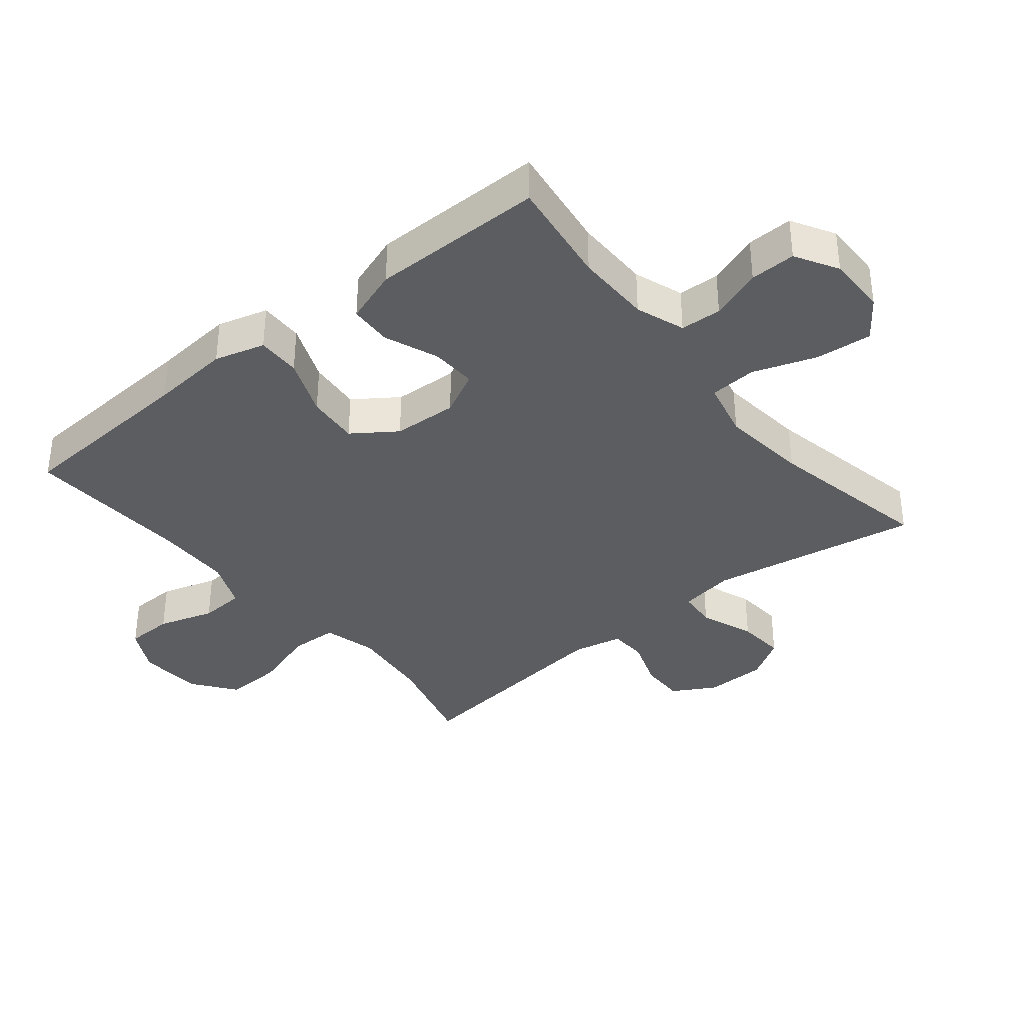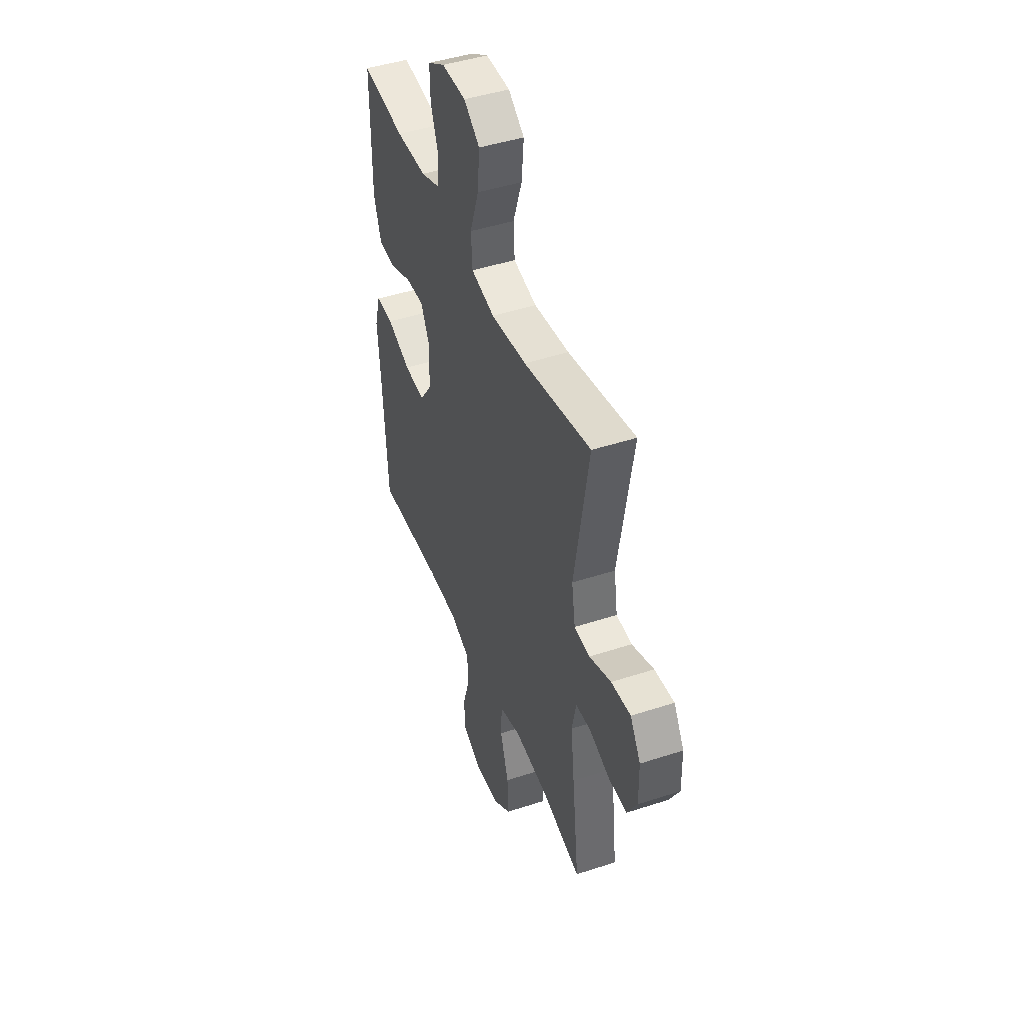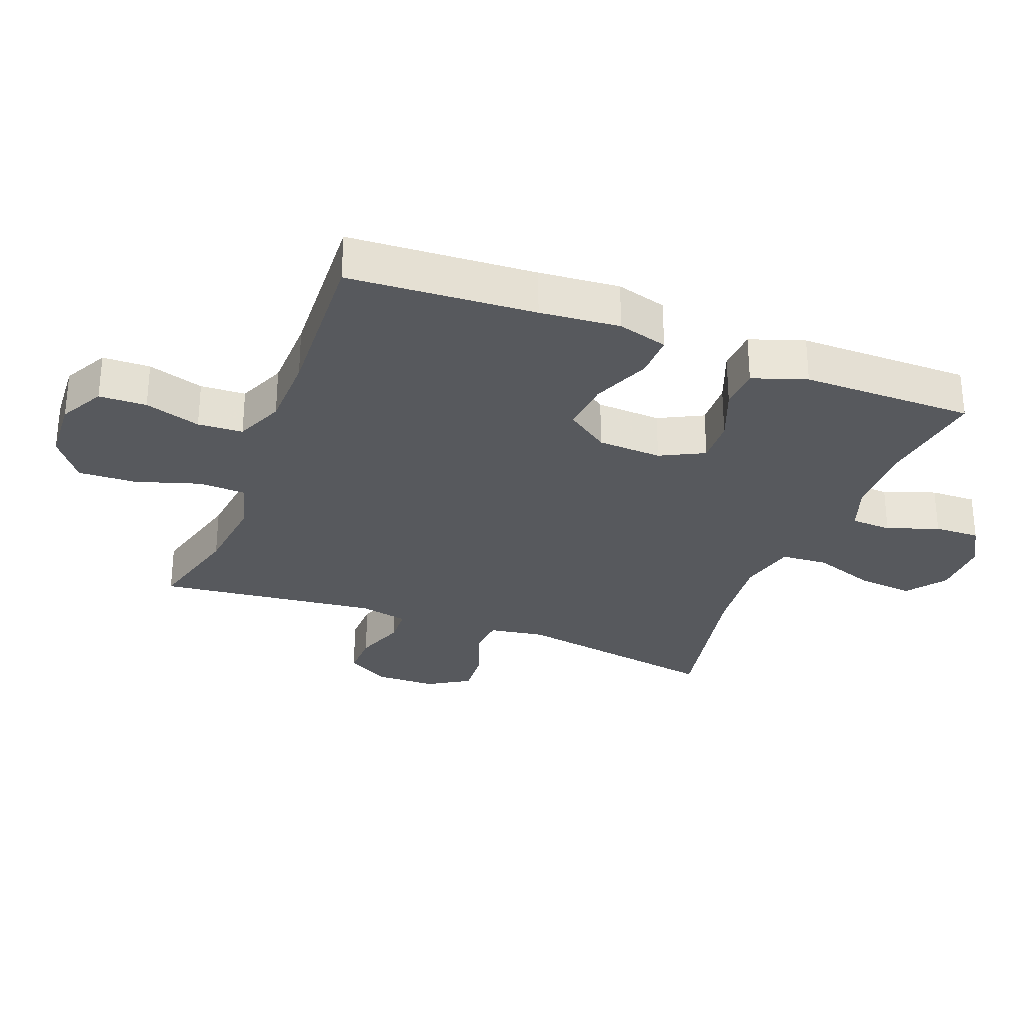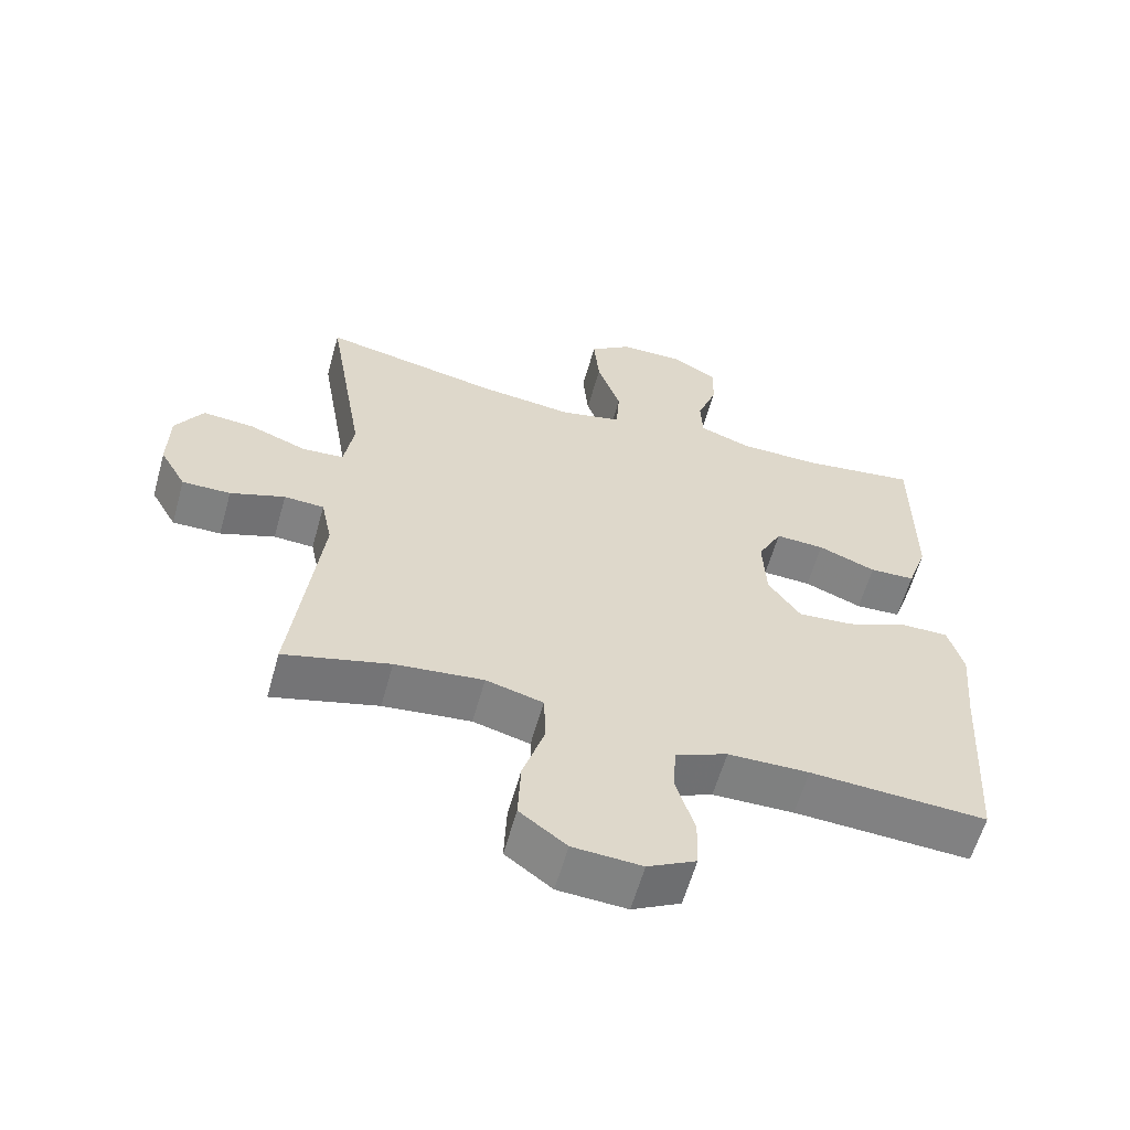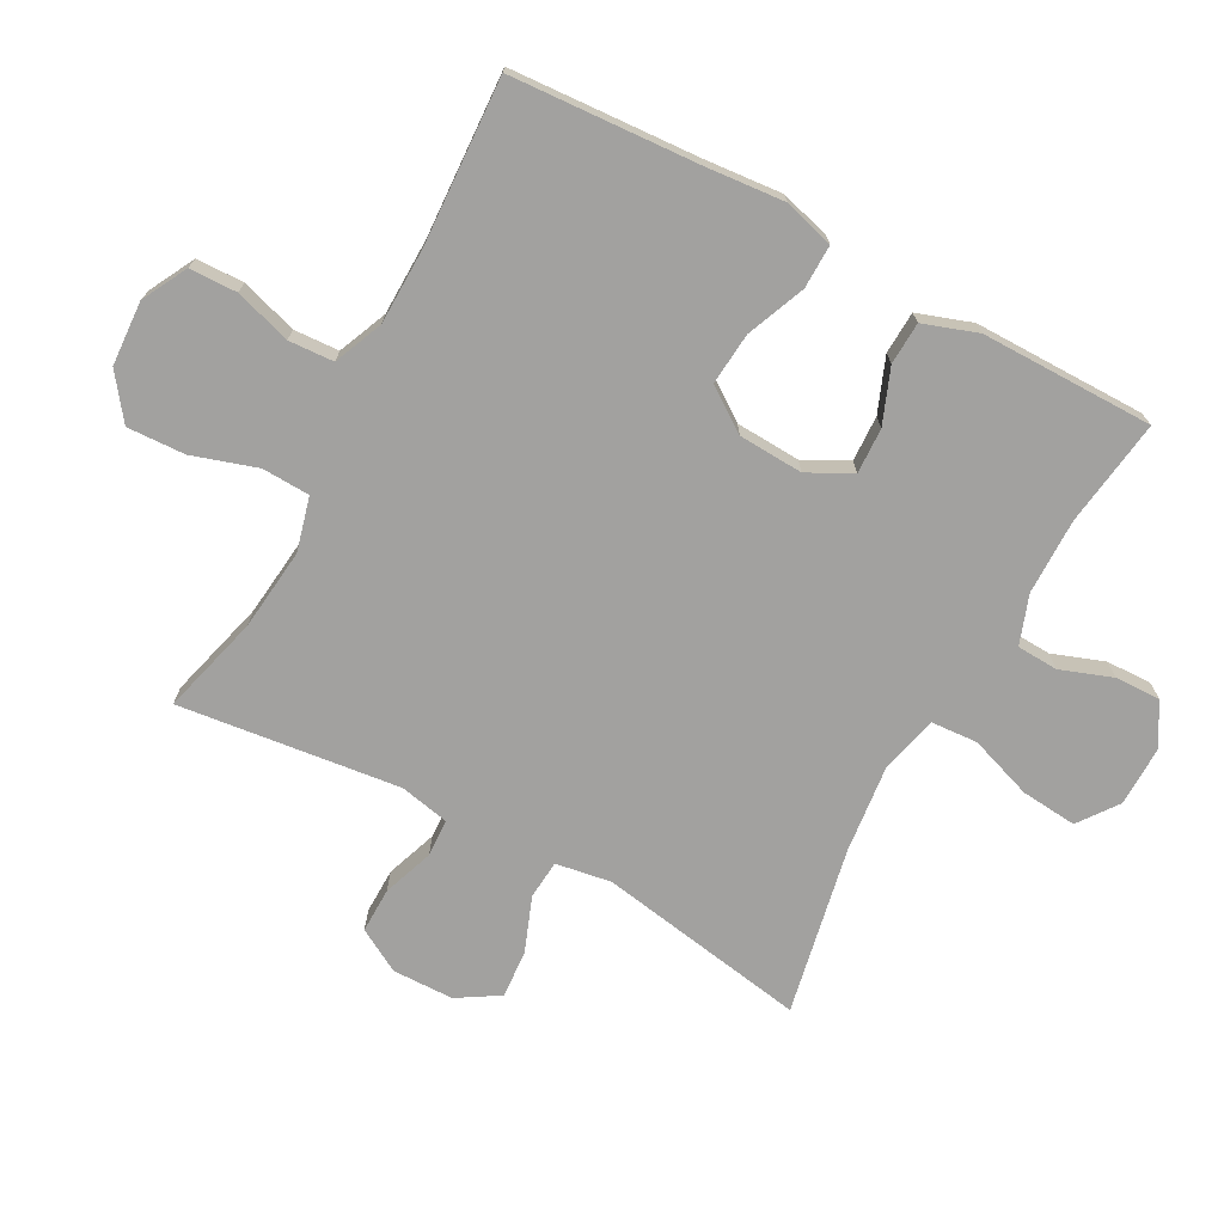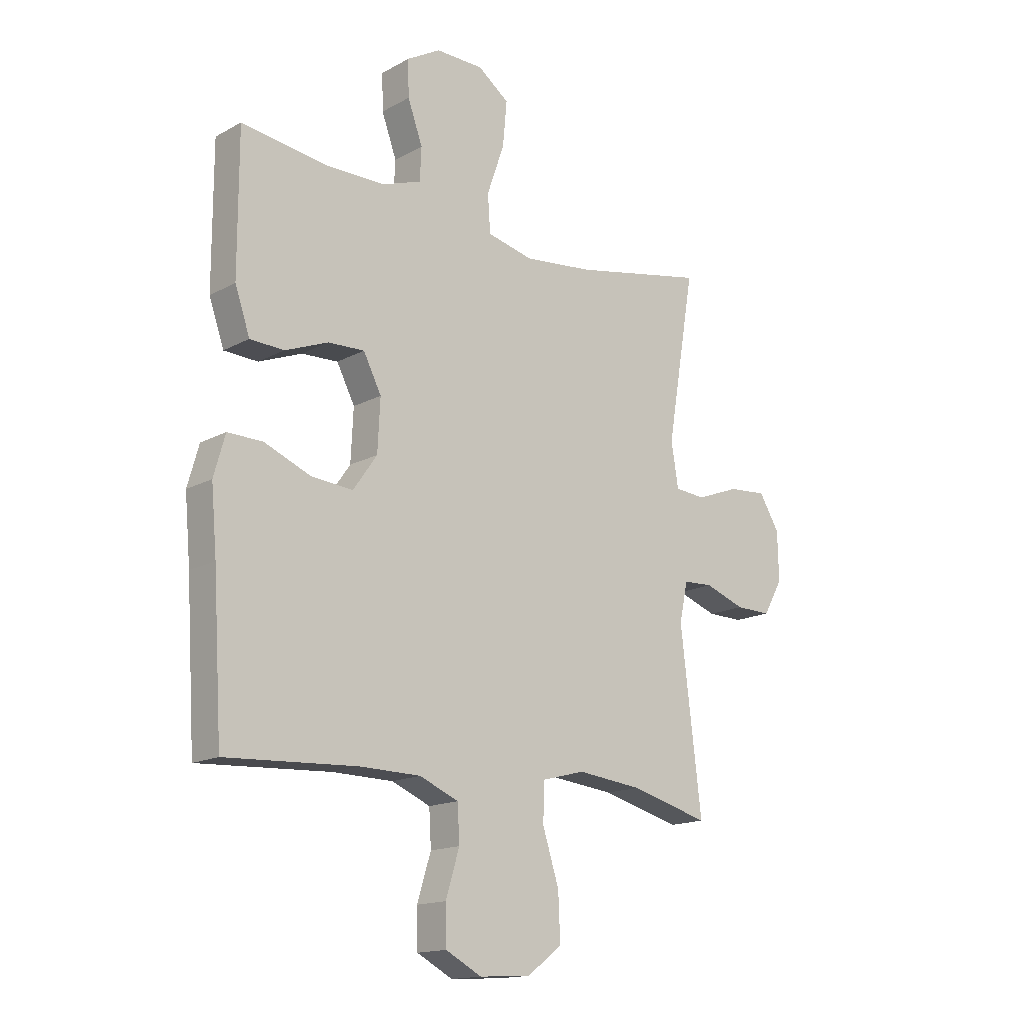
<metadata>
{"format":"obj","ext":"obj","renderer":"f3d","projection":"perspective","resolution":1024,"background":"white","views":[{"elev":-36.4,"azim":-50.9,"up":"+Y"},{"elev":45.1,"azim":69.2,"up":"+Z"},{"elev":-29.4,"azim":-111.1,"up":"+Y"},{"elev":-60.1,"azim":164.4,"up":"+Z"},{"elev":-72.2,"azim":-118.4,"up":"+Y"},{"elev":-15.6,"azim":-41.4,"up":"+Z"}]}
</metadata>
<code>
v -0.5 0.07 0.5
v -0.334 0.07 0.477
v -0.216 0.07 0.478
v -0.14 0.07 0.505
v -0.137 0.07 0.569
v -0.166 0.07 0.649
v -0.168 0.07 0.72
v -0.102 0.07 0.758
v -0.009 0.07 0.757
v 0.052 0.07 0.712
v 0.044 0.07 0.625
v 0.01 0.07 0.527
v 0.015 0.07 0.454
v 0.105 0.07 0.433
v 0.241 0.07 0.448
v 0.5 0.07 0.5
v 0.445 0.07 0.174
v 0.459 0.07 0.088
v 0.519 0.07 0.083
v 0.603 0.07 0.115
v 0.678 0.07 0.121
v 0.718 0.07 0.056
v 0.72 0.07 -0.039
v 0.682 0.07 -0.106
v 0.612 0.07 -0.105
v 0.533 0.07 -0.077
v 0.475 0.07 -0.08
v 0.459 0.07 -0.157
v 0.473 0.07 -0.275
v 0.5 0.07 -0.5
v 0.346 0.07 -0.459
v 0.218 0.07 -0.445
v 0.135 0.07 -0.467
v 0.132 0.07 -0.541
v 0.164 0.07 -0.641
v 0.168 0.07 -0.731
v 0.1 0.07 -0.782
v 0 0.07 -0.788
v -0.07 0.07 -0.751
v -0.072 0.07 -0.677
v -0.045 0.07 -0.59
v -0.049 0.07 -0.52
v -0.125 0.07 -0.488
v -0.243 0.07 -0.486
v -0.5 0.07 -0.5
v -0.518 0.07 -0.211
v -0.529 0.07 -0.087
v -0.507 0.07 -0.009
v -0.439 0.07 -0.01
v -0.348 0.07 -0.047
v -0.267 0.07 -0.054
v -0.22 0.07 0.013
v -0.215 0.07 0.113
v -0.25 0.07 0.181
v -0.321 0.07 0.178
v -0.405 0.07 0.145
v -0.471 0.07 0.148
v -0.5 0.07 0.232
v -0.5 0.07 0.362
v -0.5 0 0.5
v -0.334 0 0.477
v -0.216 0 0.478
v -0.14 0 0.505
v -0.137 0 0.569
v -0.166 0 0.649
v -0.168 0 0.72
v -0.102 0 0.758
v -0.009 0 0.757
v 0.052 0 0.712
v 0.044 0 0.625
v 0.01 0 0.527
v 0.015 0 0.454
v 0.105 0 0.433
v 0.241 0 0.448
v 0.5 0 0.5
v 0.445 0 0.174
v 0.459 0 0.088
v 0.519 0 0.083
v 0.603 0 0.115
v 0.678 0 0.121
v 0.718 0 0.056
v 0.72 0 -0.039
v 0.682 0 -0.106
v 0.612 0 -0.105
v 0.533 0 -0.077
v 0.475 0 -0.08
v 0.459 0 -0.157
v 0.473 0 -0.275
v 0.5 0 -0.5
v 0.346 0 -0.459
v 0.218 0 -0.445
v 0.135 0 -0.467
v 0.132 0 -0.541
v 0.164 0 -0.641
v 0.168 0 -0.731
v 0.1 0 -0.782
v 0 0 -0.788
v -0.07 0 -0.751
v -0.072 0 -0.677
v -0.045 0 -0.59
v -0.049 0 -0.52
v -0.125 0 -0.488
v -0.243 0 -0.486
v -0.5 0 -0.5
v -0.518 0 -0.211
v -0.529 0 -0.087
v -0.507 0 -0.009
v -0.439 0 -0.01
v -0.348 0 -0.047
v -0.267 0 -0.054
v -0.22 0 0.013
v -0.215 0 0.113
v -0.25 0 0.181
v -0.321 0 0.178
v -0.405 0 0.145
v -0.471 0 0.148
v -0.5 0 0.232
v -0.5 0 0.362
f 56 57 58 59
f 55 56 59 1
f 54 55 1 2
f 53 54 2 3
f 47 48 49 50
f 46 47 50 51
f 44 45 46 51
f 43 44 51 52
f 38 39 40 41
f 38 41 42
f 37 38 42
f 34 35 36 37
f 33 34 37 42
f 29 30 31
f 28 29 31 32
f 27 28 32 33
f 23 24 25 26
f 23 26 27
f 22 23 27
f 19 20 21 22
f 18 19 22 27
f 17 18 27 33
f 15 16 17 33
f 9 10 11 12
f 9 12 13
f 8 9 13
f 5 6 7 8
f 4 5 8 13
f 53 3 4 13
f 52 53 13 14
f 33 42 43 52
f 14 15 33 52
f 118 117 116 115
f 60 118 115 114
f 61 60 114 113
f 62 61 113 112
f 109 108 107 106
f 110 109 106 105
f 110 105 104 103
f 111 110 103 102
f 100 99 98 97
f 101 100 97
f 101 97 96
f 96 95 94 93
f 101 96 93 92
f 90 89 88
f 91 90 88 87
f 92 91 87 86
f 85 84 83 82
f 86 85 82
f 86 82 81
f 81 80 79 78
f 86 81 78 77
f 92 86 77 76
f 92 76 75 74
f 71 70 69 68
f 72 71 68
f 72 68 67
f 67 66 65 64
f 72 67 64 63
f 72 63 62 112
f 73 72 112 111
f 111 102 101 92
f 111 92 74 73
f 1 60 61 2
f 2 61 62 3
f 3 62 63 4
f 4 63 64 5
f 5 64 65 6
f 6 65 66 7
f 7 66 67 8
f 8 67 68 9
f 9 68 69 10
f 10 69 70 11
f 11 70 71 12
f 12 71 72 13
f 13 72 73 14
f 14 73 74 15
f 15 74 75 16
f 16 75 76 17
f 17 76 77 18
f 18 77 78 19
f 19 78 79 20
f 20 79 80 21
f 21 80 81 22
f 22 81 82 23
f 23 82 83 24
f 24 83 84 25
f 25 84 85 26
f 26 85 86 27
f 27 86 87 28
f 28 87 88 29
f 29 88 89 30
f 30 89 90 31
f 31 90 91 32
f 32 91 92 33
f 33 92 93 34
f 34 93 94 35
f 35 94 95 36
f 36 95 96 37
f 37 96 97 38
f 38 97 98 39
f 39 98 99 40
f 40 99 100 41
f 41 100 101 42
f 42 101 102 43
f 43 102 103 44
f 44 103 104 45
f 45 104 105 46
f 46 105 106 47
f 47 106 107 48
f 48 107 108 49
f 49 108 109 50
f 50 109 110 51
f 51 110 111 52
f 52 111 112 53
f 53 112 113 54
f 54 113 114 55
f 55 114 115 56
f 56 115 116 57
f 57 116 117 58
f 58 117 118 59
f 59 118 60 1

</code>
